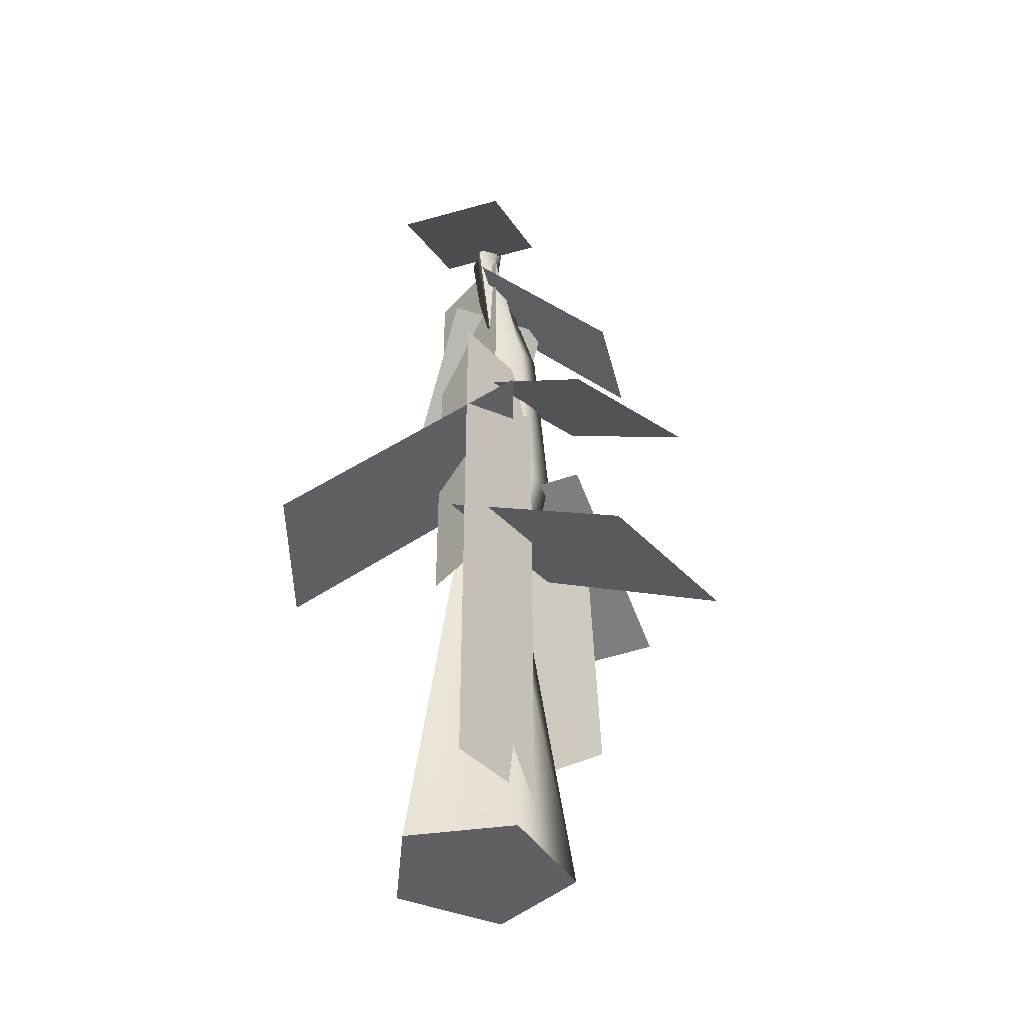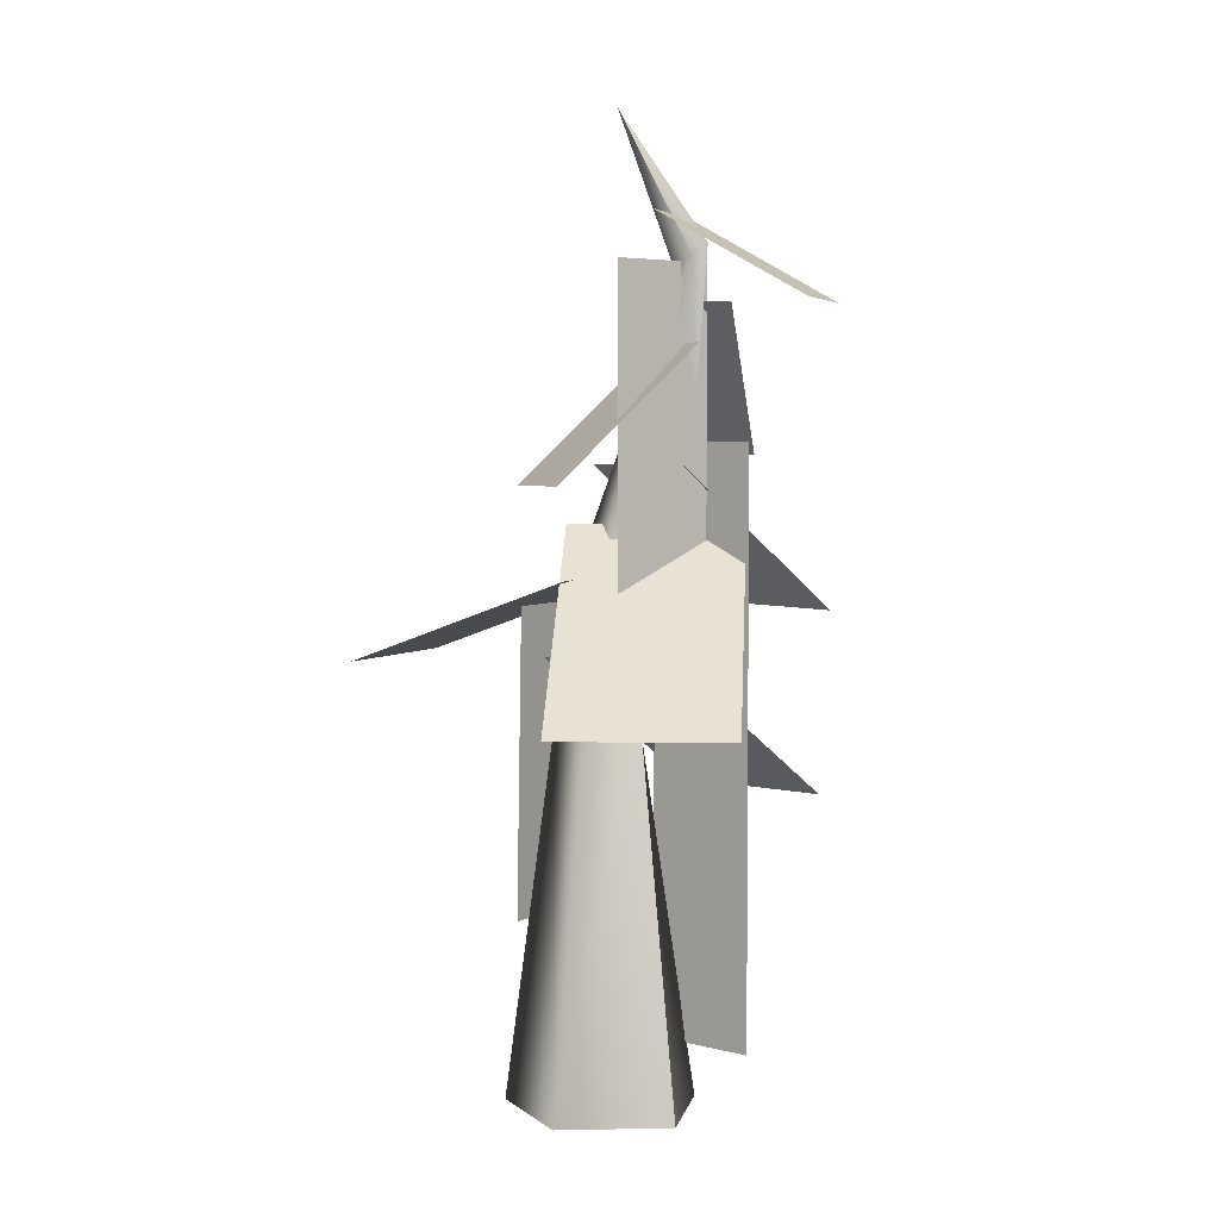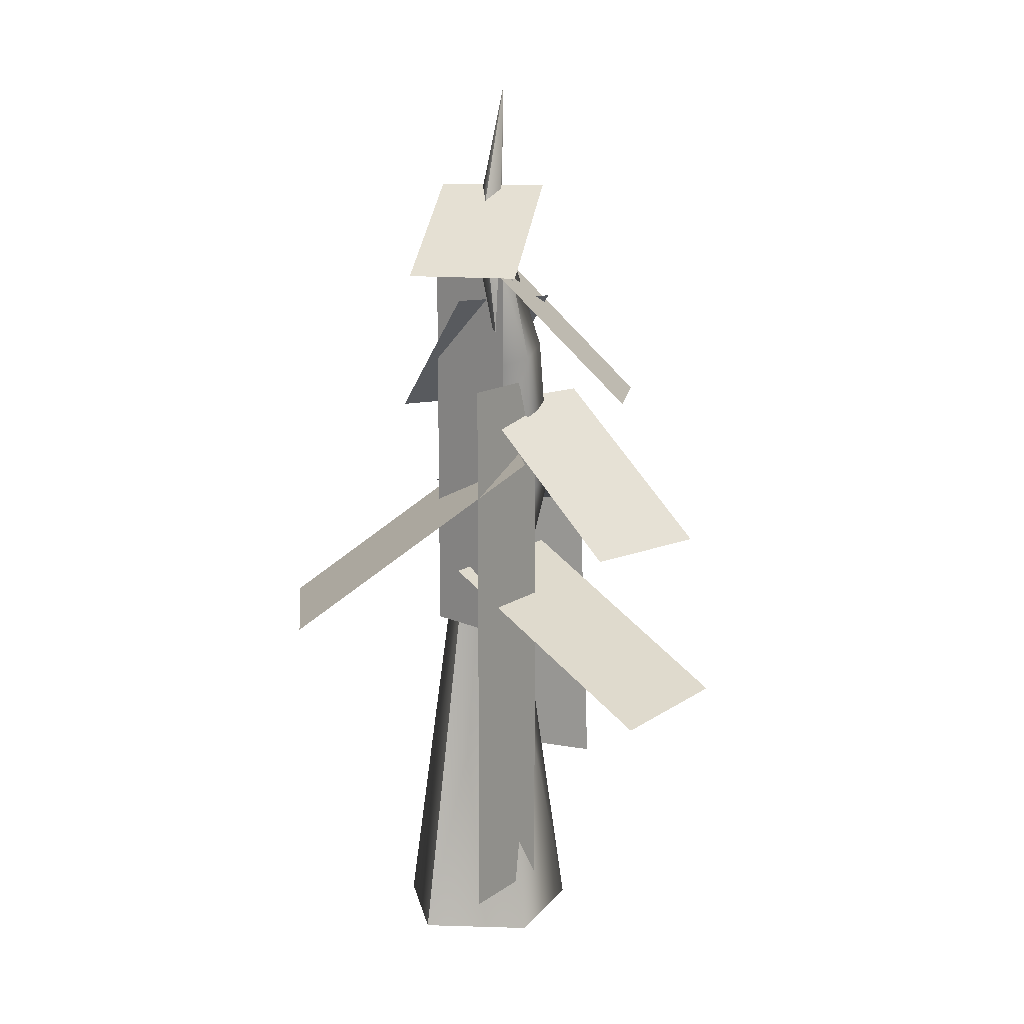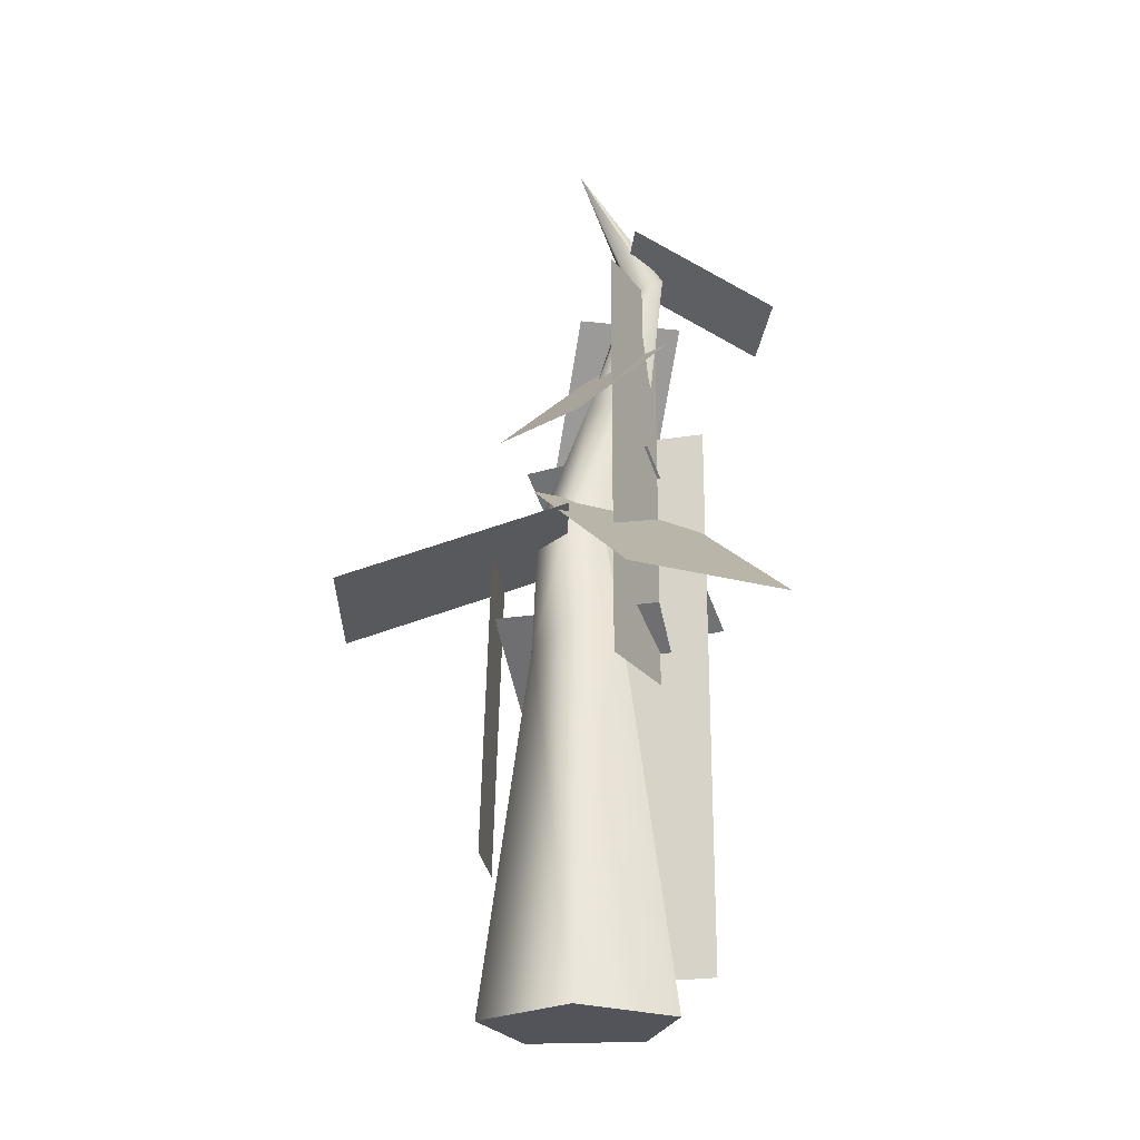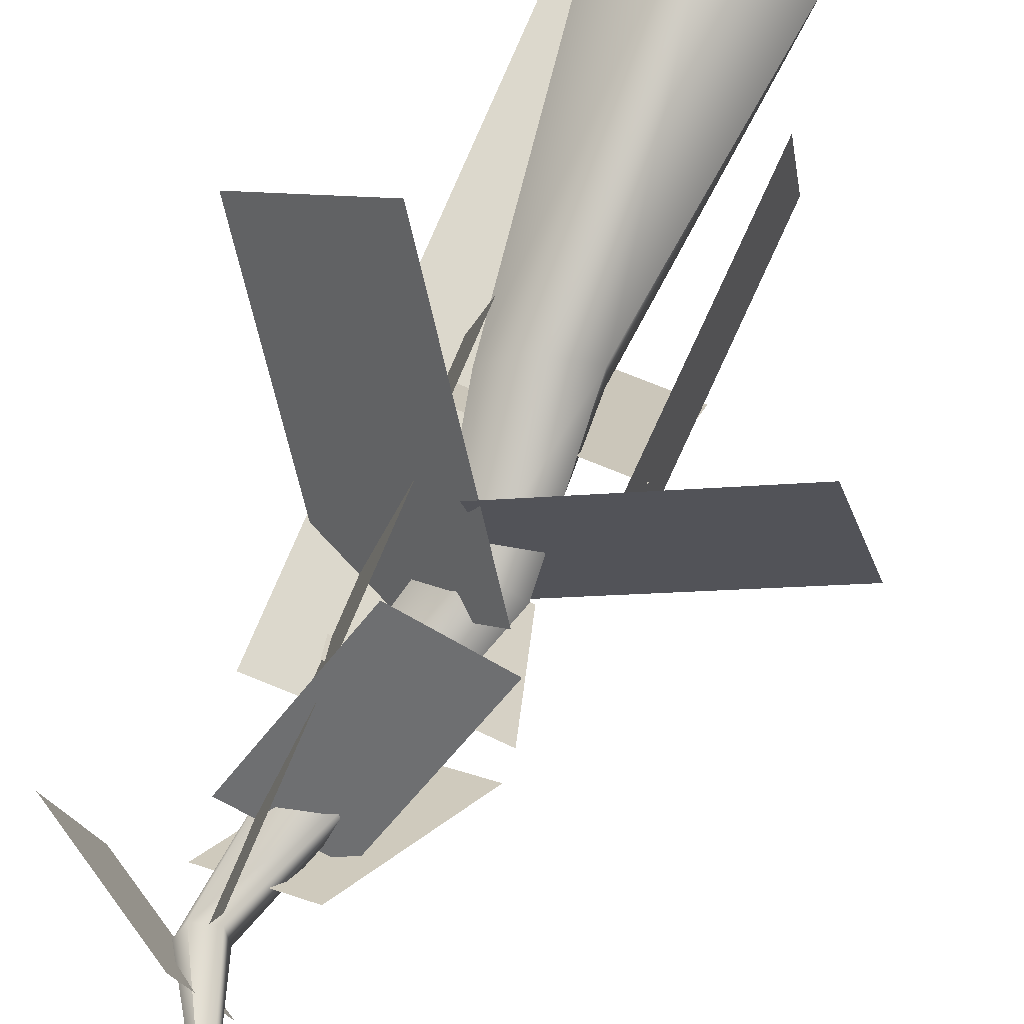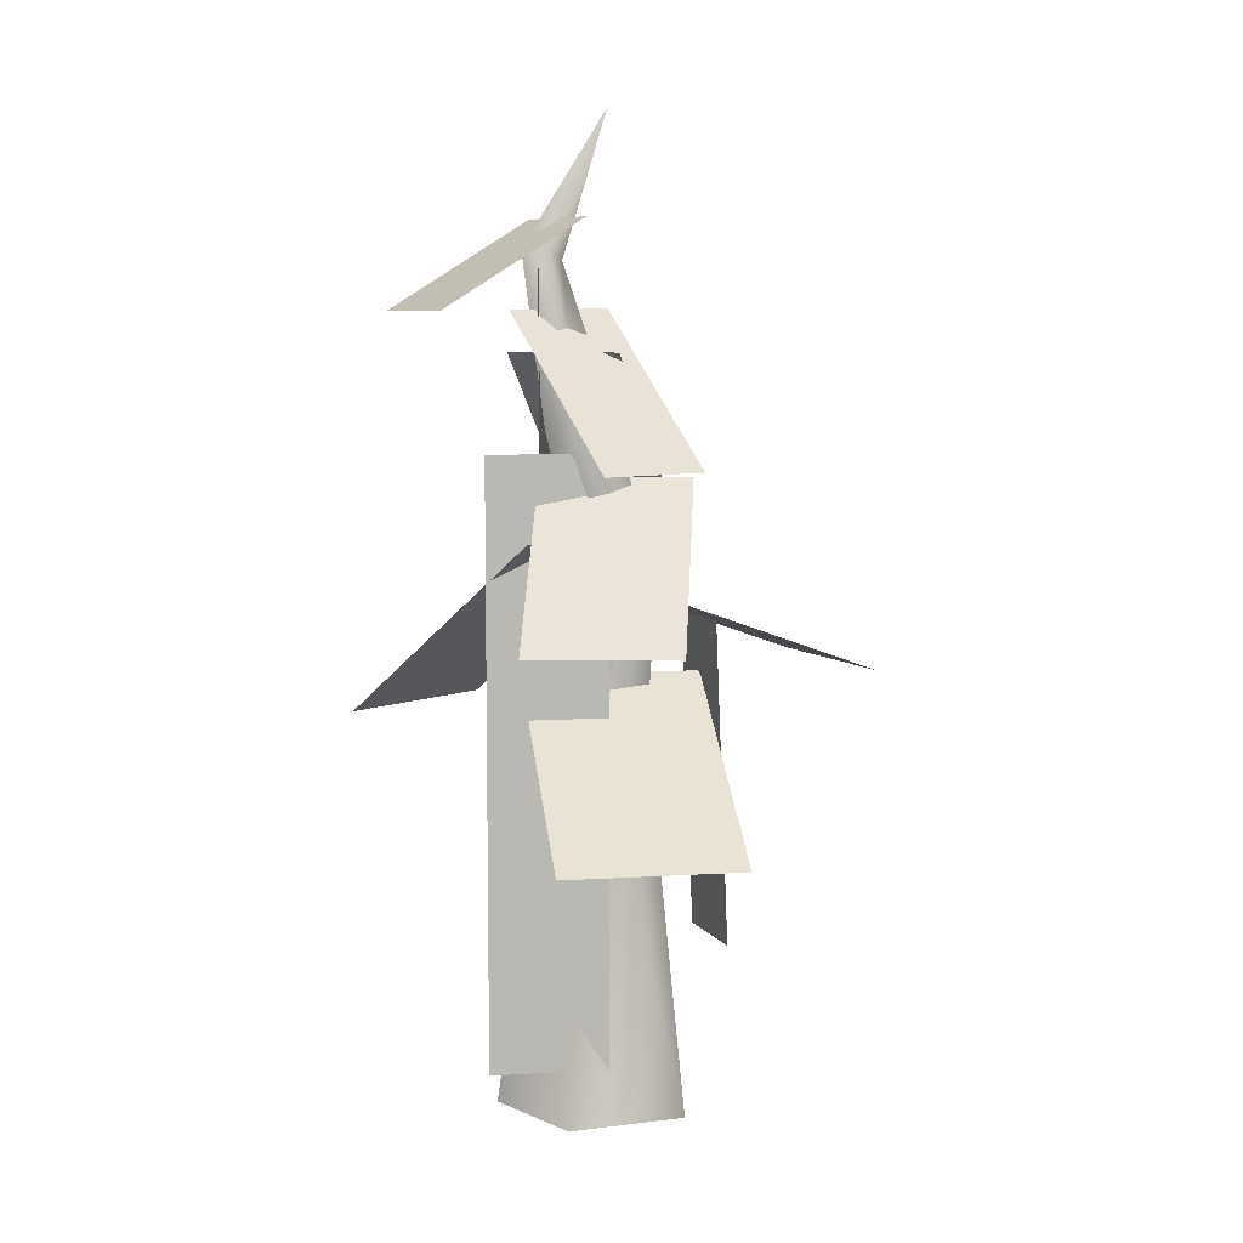
<metadata>
{"format":"obj","ext":"obj","renderer":"f3d","projection":"perspective","resolution":1024,"background":"white","views":[{"elev":-42.1,"azim":129.1,"up":"+Y"},{"elev":3.9,"azim":40.5,"up":"+Y"},{"elev":13.1,"azim":123.3,"up":"+Y"},{"elev":-23.9,"azim":14.8,"up":"+Y"},{"elev":72.7,"azim":-157.7,"up":"+Z"},{"elev":7.6,"azim":169.9,"up":"+Y"}]}
</metadata>
<code>
v 4.995 -15 1.47
v 1.177 -15 5.197
v 0.3706 -15 0.8608
v 4.995 -15 1.47
v 2.357 3.713 0.8608
v 1.177 -15 5.197
v 0.8421 3.22 2.553
v 1.299 8.871 -0.6202
v -0.1748 9.582 0.3323
v 3.166 15.69 -2.021
v 2.077 15.96 -0.957
v 4.125 23.42 -1.745
v 3.829 22.82 -1.057
v 0.1646 29.49 -0.2981
v -3.755 -15 2.932
v -1.609 2.423 1.907
v -3.755 -15 2.932
v -2.034 9.778 -0.4855
v 0.3384 16.51 -1.363
v 2.74 22.52 -1.001
v 0.1646 29.49 -0.2981
v -2.986 -15 -2.195
v -2.986 -15 -2.195
v -1.609 2.423 -0.185
v -1.709 9.187 -1.943
v 0.3519 16.57 -2.679
v 2.362 22.93 -1.654
v 2.422 -15 -3.099
v 0.8421 3.22 -0.8314
v 2.422 -15 -3.099
v 0.3513 8.627 -2.027
v 2.099 16.07 -3.085
v 3.218 23.48 -2.114
v 0.1646 29.49 -0.2981
v 4.995 -15 1.47
v 2.357 3.713 0.8608
v 1.299 8.871 -0.6202
v 3.166 15.69 -2.021
v 4.125 23.42 -1.745
v 4.031 4.91 -0.02632
v 4.031 -1.827 -10.47
v -4.031 4.91 -0.02632
v -4.031 -1.827 -10.47
v -1.954 11.08 0.7407
v 4.831 2.673 9.952
v 4.312 11.08 -4.333
v 11.1 2.673 4.878
v -1.572 8.743 -3.992
v -11.94 4.84 -1.02
v 0.6498 8.743 3.758
v -9.713 4.84 6.73
v 3.329 13.74 -1.079
v 5.345 7.007 -9.362
v -3.202 13.74 -2.566
v -1.186 7.007 -10.85
v 0.125 19.08 -3.035
v -3.037 12.84 2.749
v 4.609 19.08 -0.5824
v 1.446 12.84 5.201
v 3.402 24.74 1.179
v 9.802 20.84 -1.363
v 1.627 24.74 -3.613
v 8.027 20.84 -6.155
v 4.783 20.91 -2.576
v 1.693 14.17 -8.396
v 0.164 20.91 -0.3897
v -2.926 14.17 -6.21
v 5.837 -12.45 -2.508
v 0.4961 -12.45 -2.508
v 5.837 14.78 -2.508
v 0.4961 14.78 -2.508
v 2.397 1.692 2.321
v 3.508 1.692 -2.48
v 2.397 22.64 2.321
v 3.508 22.64 -2.48
v -4.792 -7.049 -2.639
v -4.112 -7.104 1.717
v -4.268 7.432 -2.399
v -3.589 7.377 1.957
g Cylinder02
f 1 2 3
f 4 5 6
f 5 7 6
f 5 8 9
f 5 9 7
f 8 10 9
f 10 11 9
f 10 12 13
f 10 13 11
f 12 14 13
f 2 15 3
f 6 7 16
f 6 16 17
f 7 9 16
f 9 18 16
f 9 11 19
f 9 19 18
f 11 13 19
f 13 20 19
f 13 21 20
f 15 22 3
f 17 16 23
f 16 24 23
f 16 18 25
f 16 25 24
f 18 19 25
f 19 26 25
f 19 20 27
f 19 27 26
f 20 21 27
f 22 28 3
f 23 24 29
f 23 29 30
f 24 25 29
f 25 31 29
f 25 26 32
f 25 32 31
f 26 27 32
f 27 33 32
f 27 34 33
f 28 1 3
f 30 29 35
f 29 36 35
f 29 31 37
f 29 37 36
f 31 32 37
f 32 38 37
f 32 33 39
f 32 39 38
f 33 34 39
g Box01
f 40 41 42
f 41 43 42
g Duplicate01
f 44 45 46
f 45 47 46
g Duplicate02
f 48 49 50
f 49 51 50
g Duplicate03
f 52 53 54
f 53 55 54
g Duplicate04
f 56 57 58
f 57 59 58
g Duplicate05
f 60 61 62
f 61 63 62
g Duplicate06
f 64 65 66
f 65 67 66
g Box01
f 68 69 70
f 69 71 70
g Duplicate07
f 72 73 74
f 73 75 74
g Duplicate08
f 76 77 78
f 77 79 78

</code>
